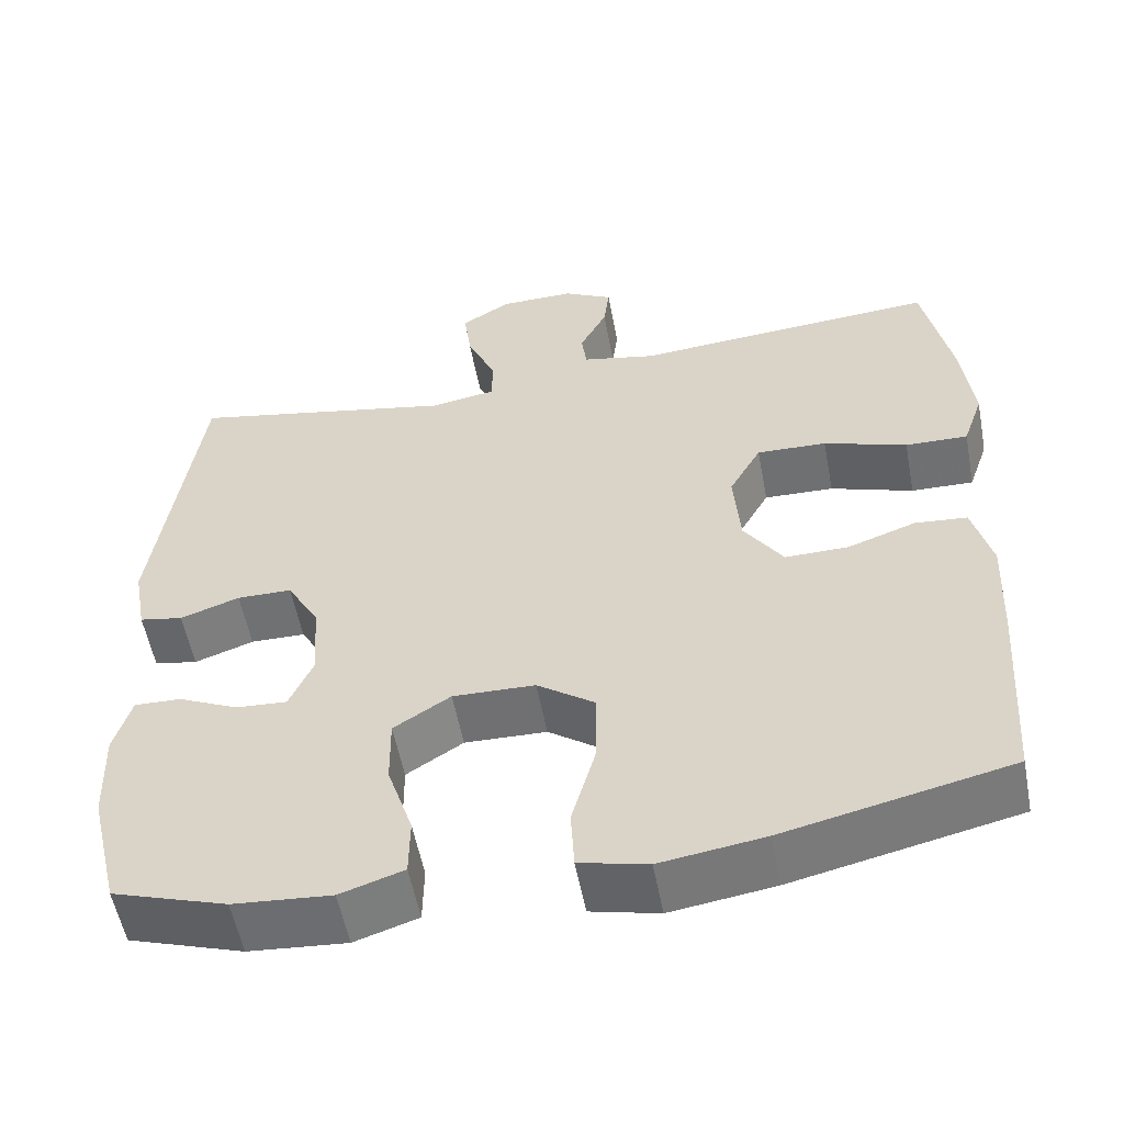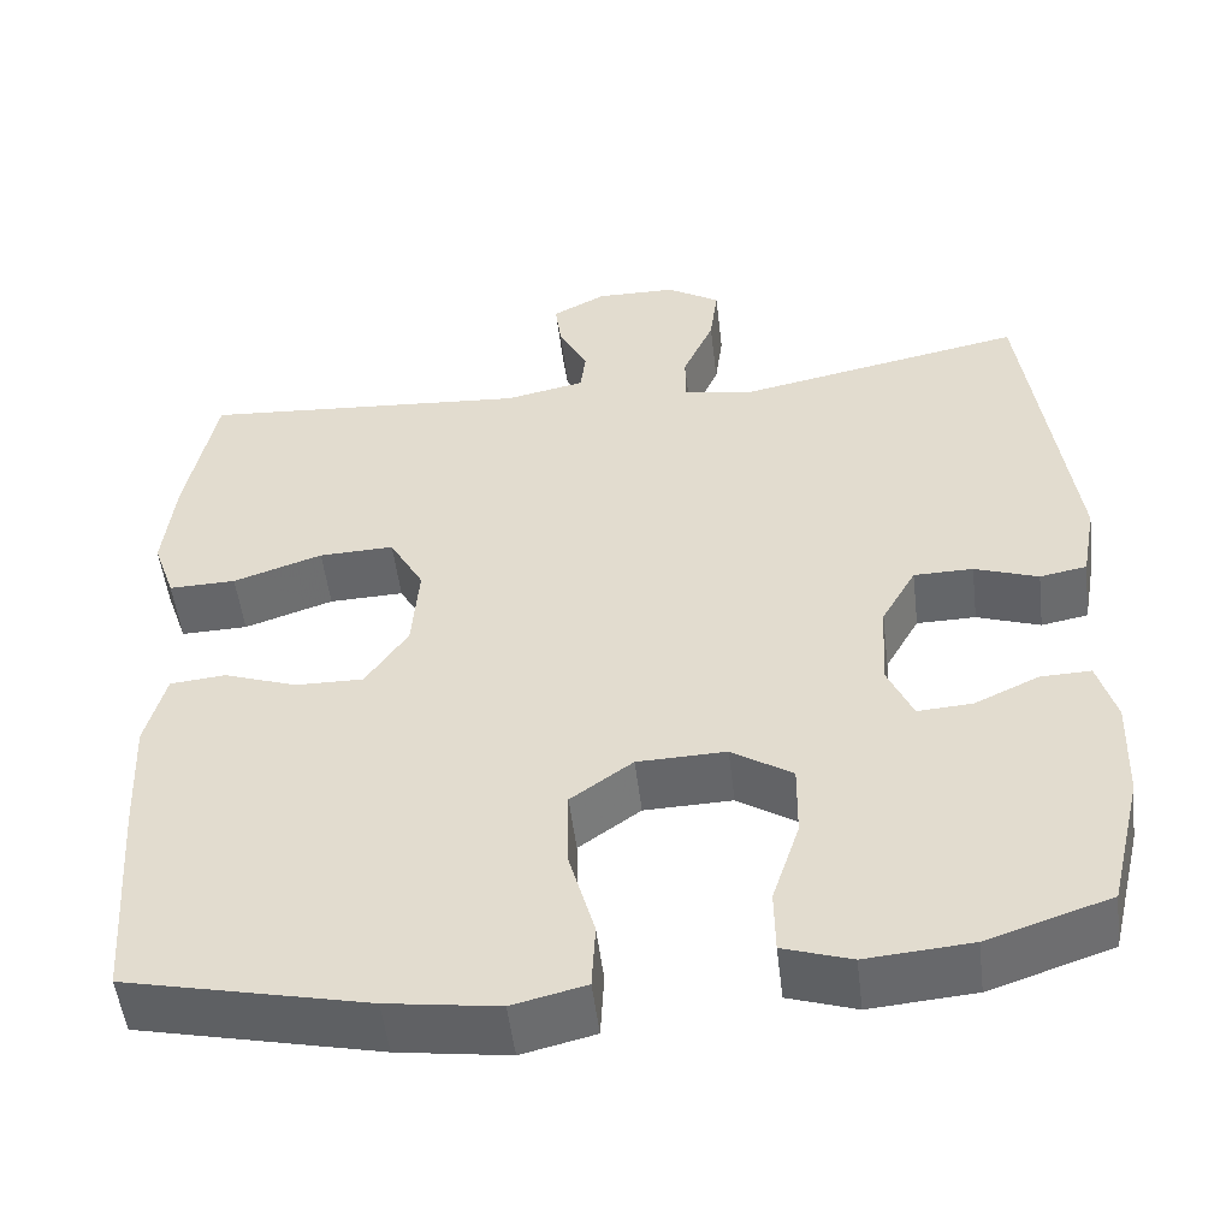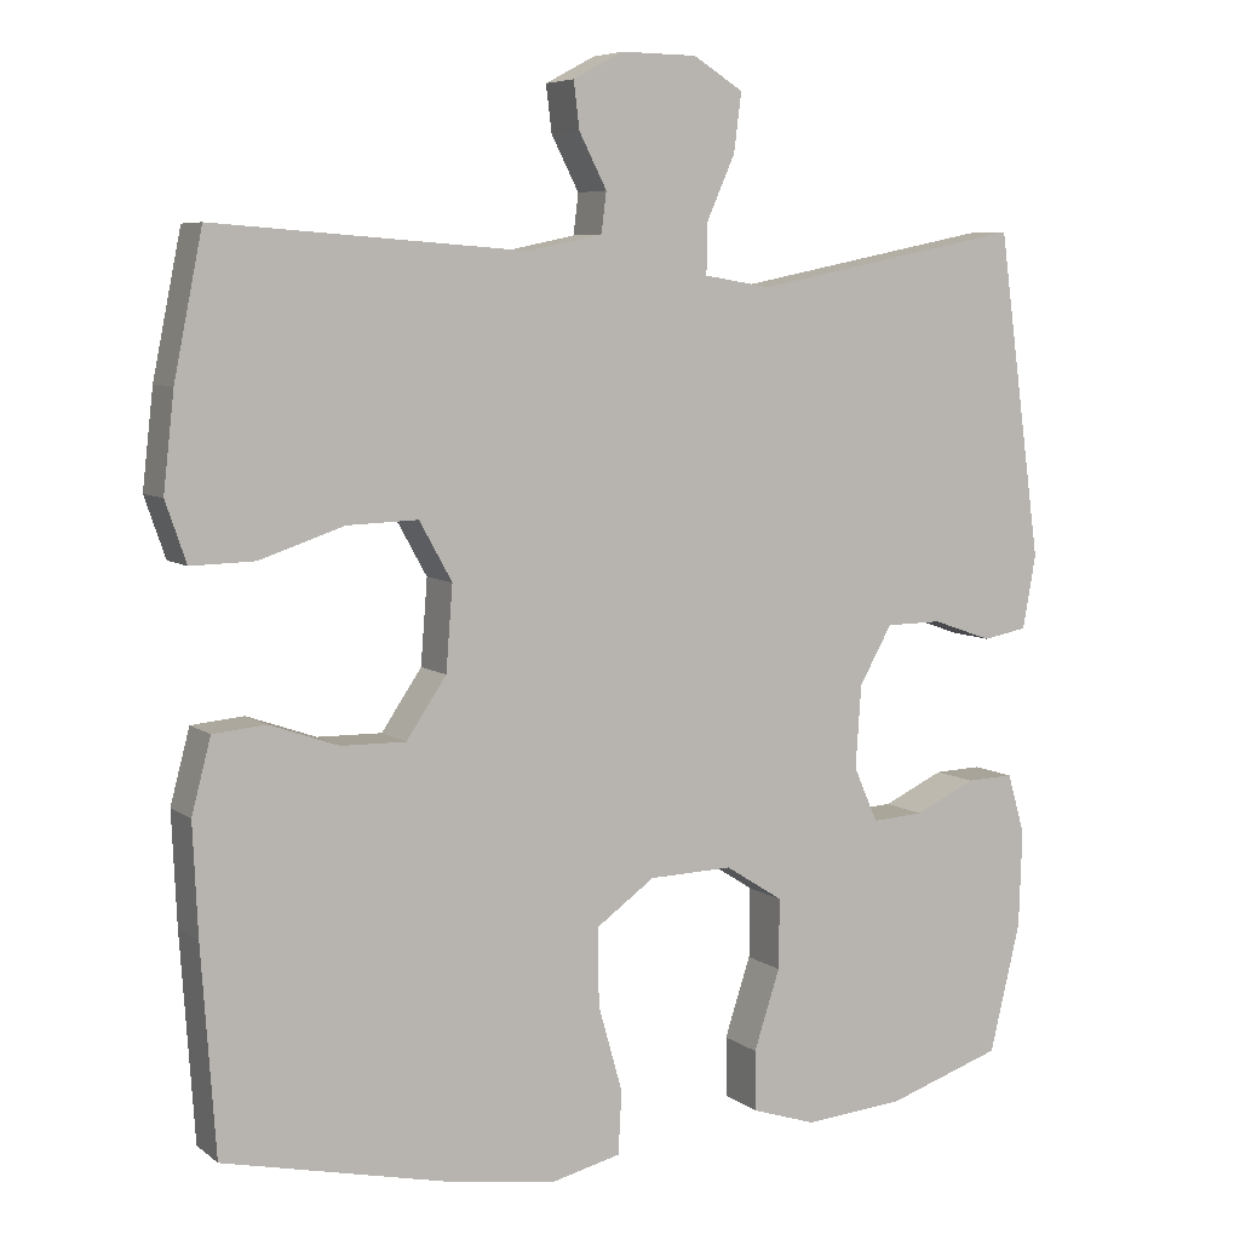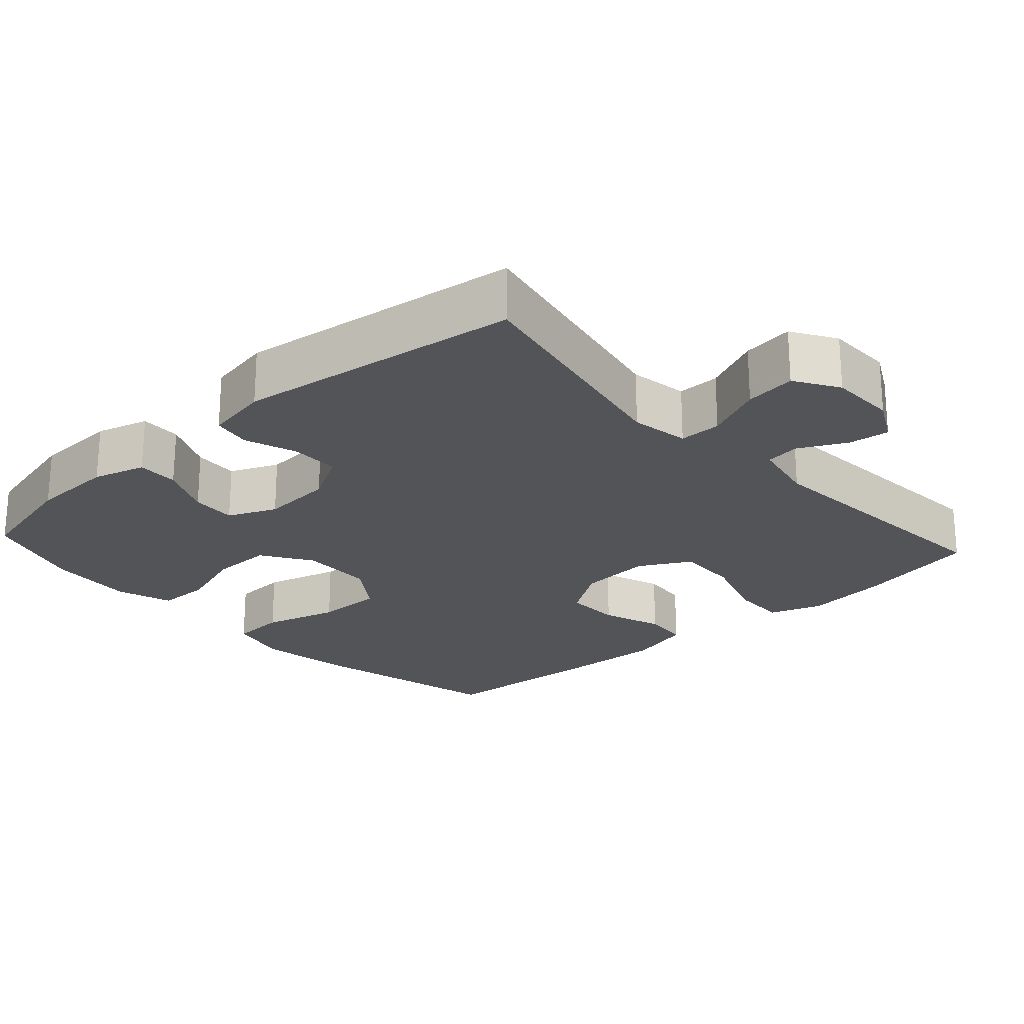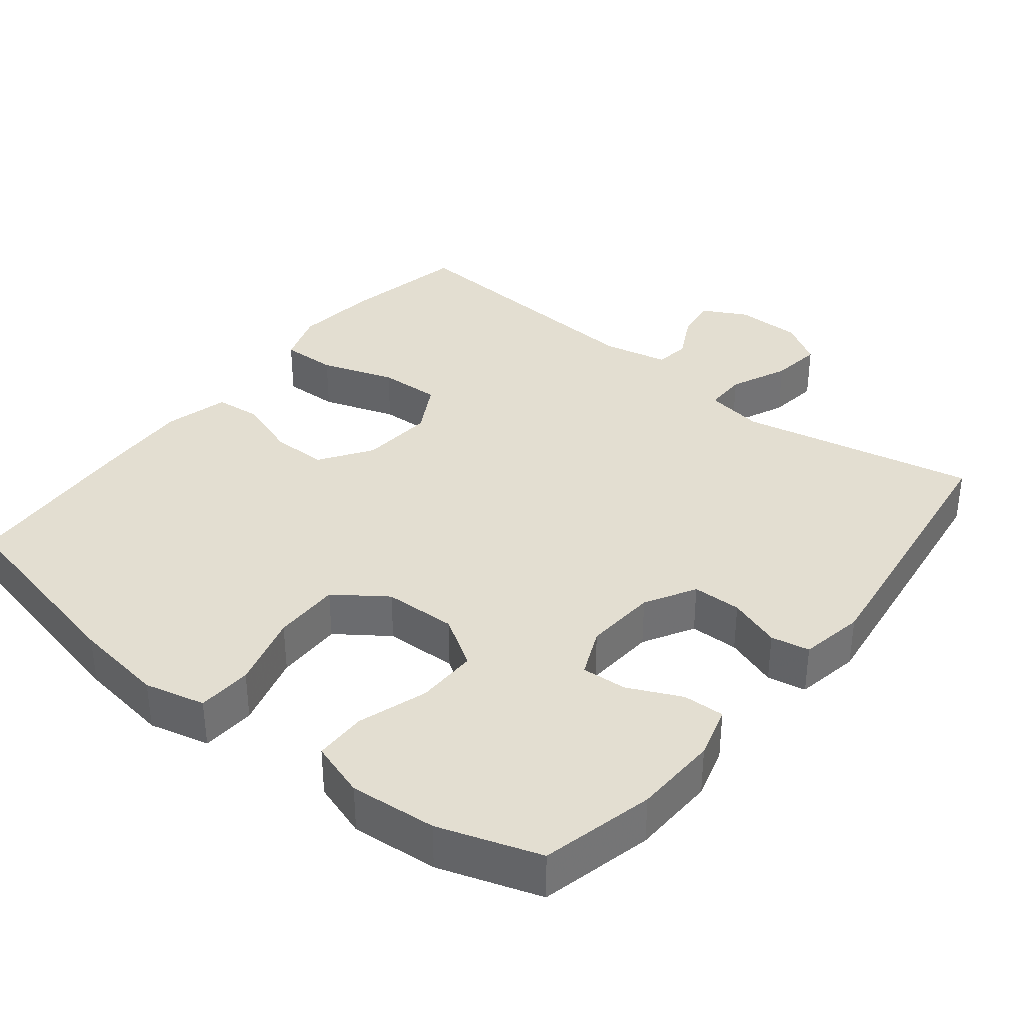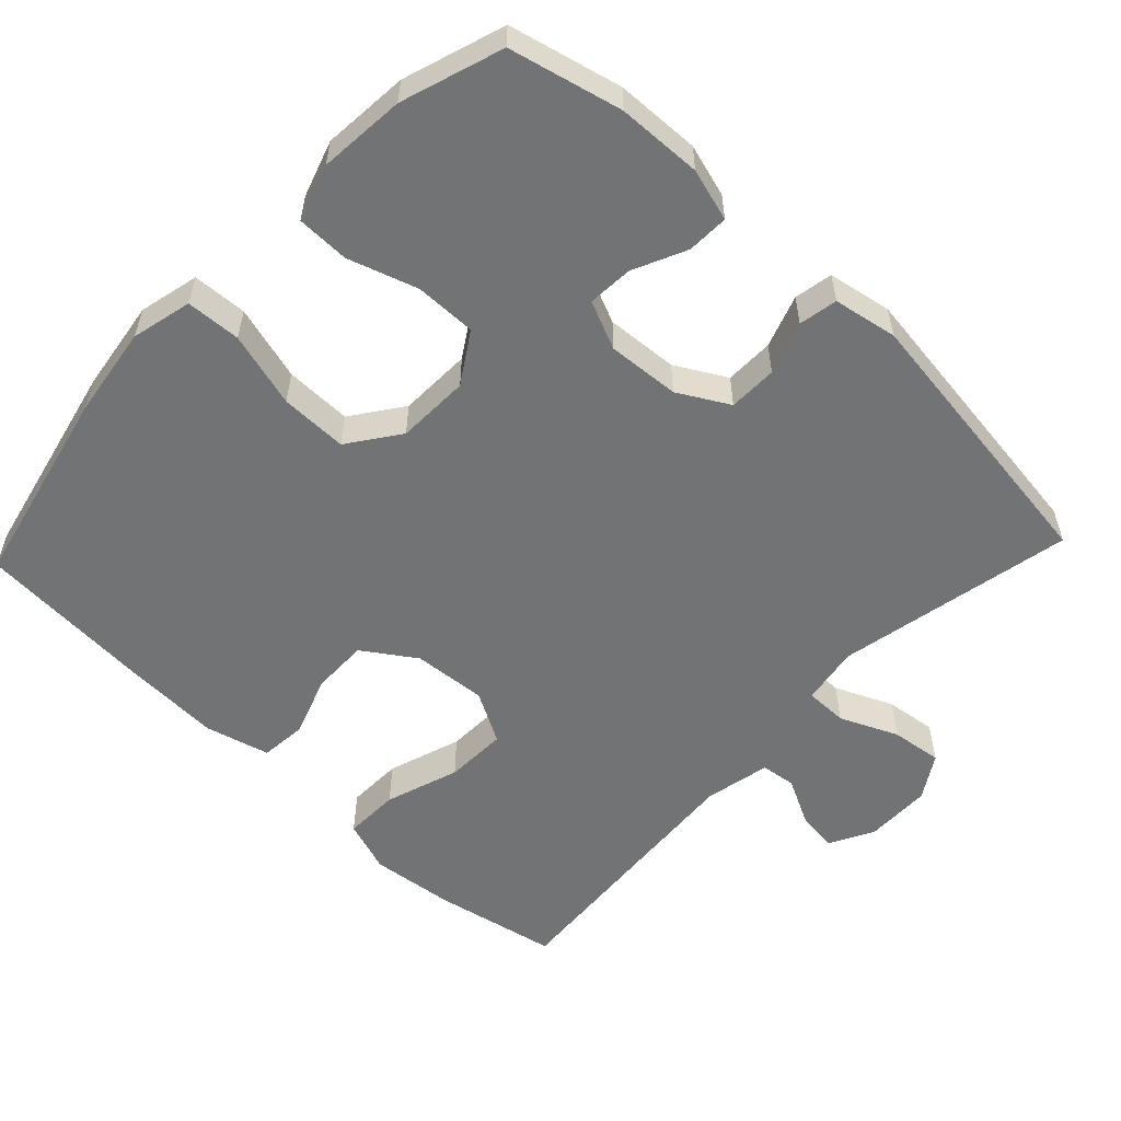
<metadata>
{"format":"obj","ext":"obj","renderer":"f3d","projection":"perspective","resolution":1024,"background":"white","views":[{"elev":-55.5,"azim":10.7,"up":"+Z"},{"elev":-51.5,"azim":-173.2,"up":"+Z"},{"elev":6.5,"azim":152.8,"up":"+Z"},{"elev":-23.1,"azim":-47.7,"up":"+Y"},{"elev":36.0,"azim":-141.4,"up":"+Y"},{"elev":-55.9,"azim":-133.4,"up":"+Y"}]}
</metadata>
<code>
v 0.5 0.07 -0.5
v 0.226 0.07 -0.561
v 0.1 0.07 -0.579
v 0.017 0.07 -0.559
v 0.013 0.07 -0.484
v 0.042 0.07 -0.381
v 0.043 0.07 -0.289
v -0.027 0.07 -0.239
v -0.127 0.07 -0.236
v -0.196 0.07 -0.28
v -0.195 0.07 -0.364
v -0.164 0.07 -0.459
v -0.165 0.07 -0.531
v -0.242 0.07 -0.556
v -0.361 0.07 -0.546
v -0.5 0.07 -0.5
v -0.537 0.07 -0.346
v -0.541 0.07 -0.23
v -0.52 0.07 -0.158
v -0.463 0.07 -0.16
v -0.39 0.07 -0.194
v -0.328 0.07 -0.198
v -0.299 0.07 -0.132
v -0.306 0.07 -0.033
v -0.345 0.07 0.036
v -0.412 0.07 0.037
v -0.484 0.07 0.012
v -0.537 0.07 0.022
v -0.553 0.07 0.11
v -0.5 0.07 0.5
v -0.175 0.07 0.434
v -0.095 0.07 0.447
v -0.095 0.07 0.505
v -0.13 0.07 0.584
v -0.139 0.07 0.654
v -0.079 0.07 0.691
v 0.012 0.07 0.692
v 0.072 0.07 0.66
v 0.065 0.07 0.604
v 0.032 0.07 0.54
v 0.038 0.07 0.492
v 0.128 0.07 0.473
v 0.5 0.07 0.5
v 0.534 0.07 0.331
v 0.547 0.07 0.216
v 0.522 0.07 0.144
v 0.446 0.07 0.146
v 0.345 0.07 0.18
v 0.26 0.07 0.183
v 0.221 0.07 0.113
v 0.229 0.07 0.012
v 0.277 0.07 -0.059
v 0.354 0.07 -0.058
v 0.437 0.07 -0.029
v 0.5 0.07 -0.035
v 0.523 0.07 -0.123
v 0.517 0.07 -0.255
v 0.5 0 -0.5
v 0.226 0 -0.561
v 0.1 0 -0.579
v 0.017 0 -0.559
v 0.013 0 -0.484
v 0.042 0 -0.381
v 0.043 0 -0.289
v -0.027 0 -0.239
v -0.127 0 -0.236
v -0.196 0 -0.28
v -0.195 0 -0.364
v -0.164 0 -0.459
v -0.165 0 -0.531
v -0.242 0 -0.556
v -0.361 0 -0.546
v -0.5 0 -0.5
v -0.537 0 -0.346
v -0.541 0 -0.23
v -0.52 0 -0.158
v -0.463 0 -0.16
v -0.39 0 -0.194
v -0.328 0 -0.198
v -0.299 0 -0.132
v -0.306 0 -0.033
v -0.345 0 0.036
v -0.412 0 0.037
v -0.484 0 0.012
v -0.537 0 0.022
v -0.553 0 0.11
v -0.5 0 0.5
v -0.175 0 0.434
v -0.095 0 0.447
v -0.095 0 0.505
v -0.13 0 0.584
v -0.139 0 0.654
v -0.079 0 0.691
v 0.012 0 0.692
v 0.072 0 0.66
v 0.065 0 0.604
v 0.032 0 0.54
v 0.038 0 0.492
v 0.128 0 0.473
v 0.5 0 0.5
v 0.534 0 0.331
v 0.547 0 0.216
v 0.522 0 0.144
v 0.446 0 0.146
v 0.345 0 0.18
v 0.26 0 0.183
v 0.221 0 0.113
v 0.229 0 0.012
v 0.277 0 -0.059
v 0.354 0 -0.058
v 0.437 0 -0.029
v 0.5 0 -0.035
v 0.523 0 -0.123
v 0.517 0 -0.255
f 4 5 6
f 3 4 6
f 2 3 6
f 1 2 6
f 57 1 6
f 56 57 6
f 55 56 6
f 54 55 6
f 53 54 6
f 52 53 6 7
f 51 52 7 8
f 50 51 8 9
f 49 50 9 10
f 46 47 48
f 45 46 48
f 44 45 48
f 43 44 48
f 42 43 48
f 41 42 48 49
f 38 39 40
f 37 38 40
f 36 37 40
f 35 36 40
f 34 35 40
f 33 34 40
f 32 33 40 41
f 29 30 31
f 28 29 31
f 27 28 31
f 26 27 31
f 25 26 31 32
f 32 41 49
f 25 32 49
f 24 25 49
f 19 20 21
f 18 19 21
f 17 18 21
f 16 17 21
f 15 16 21
f 14 15 21
f 13 14 21
f 12 13 21
f 11 12 21
f 10 11 21 22
f 23 24 49 10
f 10 22 23
f 63 62 61
f 63 61 60
f 63 60 59
f 63 59 58
f 63 58 114
f 63 114 113
f 63 113 112
f 63 112 111
f 63 111 110
f 64 63 110 109
f 65 64 109 108
f 66 65 108 107
f 67 66 107 106
f 105 104 103
f 105 103 102
f 105 102 101
f 105 101 100
f 105 100 99
f 106 105 99 98
f 97 96 95
f 97 95 94
f 97 94 93
f 97 93 92
f 97 92 91
f 97 91 90
f 98 97 90 89
f 88 87 86
f 88 86 85
f 88 85 84
f 88 84 83
f 89 88 83 82
f 106 98 89
f 106 89 82
f 106 82 81
f 78 77 76
f 78 76 75
f 78 75 74
f 78 74 73
f 78 73 72
f 78 72 71
f 78 71 70
f 78 70 69
f 78 69 68
f 79 78 68 67
f 67 106 81 80
f 80 79 67
f 1 58 59 2
f 2 59 60 3
f 3 60 61 4
f 4 61 62 5
f 5 62 63 6
f 6 63 64 7
f 7 64 65 8
f 8 65 66 9
f 9 66 67 10
f 10 67 68 11
f 11 68 69 12
f 12 69 70 13
f 13 70 71 14
f 14 71 72 15
f 15 72 73 16
f 16 73 74 17
f 17 74 75 18
f 18 75 76 19
f 19 76 77 20
f 20 77 78 21
f 21 78 79 22
f 22 79 80 23
f 23 80 81 24
f 24 81 82 25
f 25 82 83 26
f 26 83 84 27
f 27 84 85 28
f 28 85 86 29
f 29 86 87 30
f 30 87 88 31
f 31 88 89 32
f 32 89 90 33
f 33 90 91 34
f 34 91 92 35
f 35 92 93 36
f 36 93 94 37
f 37 94 95 38
f 38 95 96 39
f 39 96 97 40
f 40 97 98 41
f 41 98 99 42
f 42 99 100 43
f 43 100 101 44
f 44 101 102 45
f 45 102 103 46
f 46 103 104 47
f 47 104 105 48
f 48 105 106 49
f 49 106 107 50
f 50 107 108 51
f 51 108 109 52
f 52 109 110 53
f 53 110 111 54
f 54 111 112 55
f 55 112 113 56
f 56 113 114 57
f 57 114 58 1

</code>
